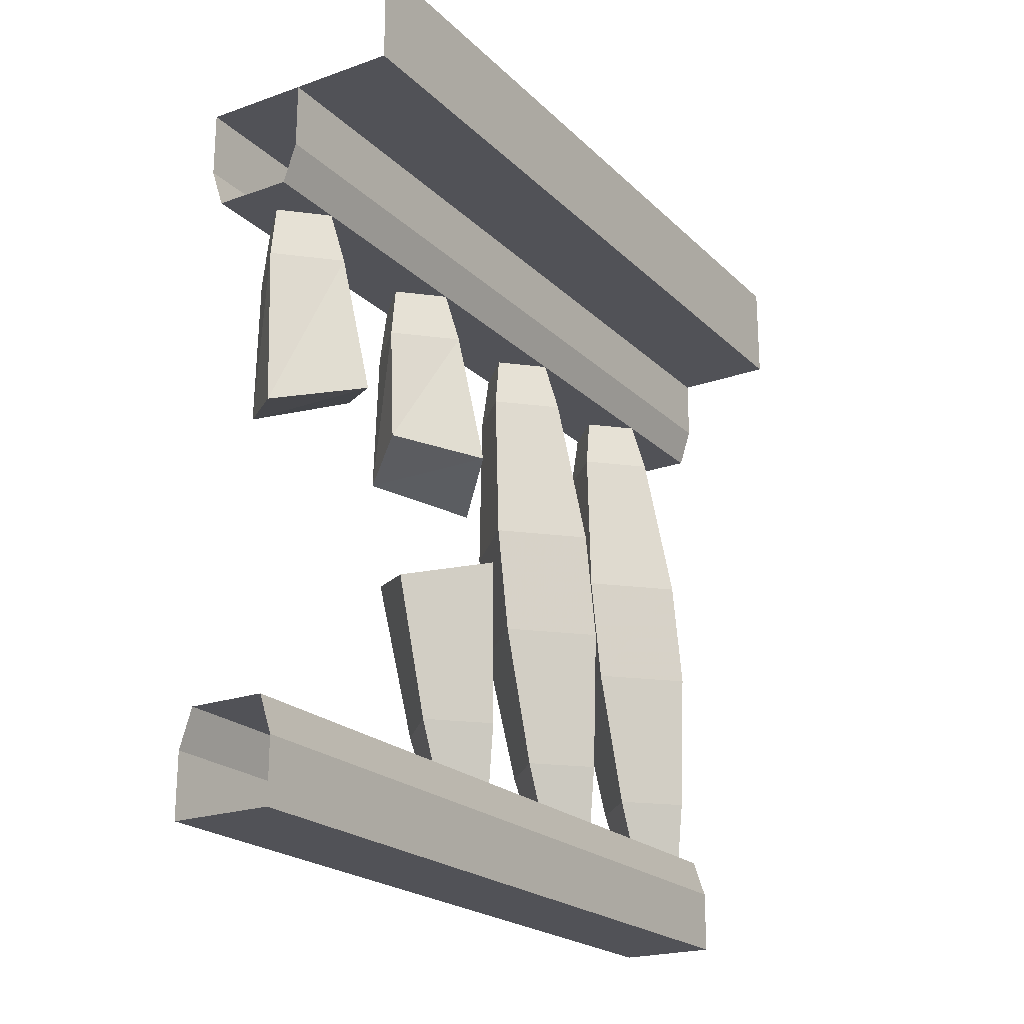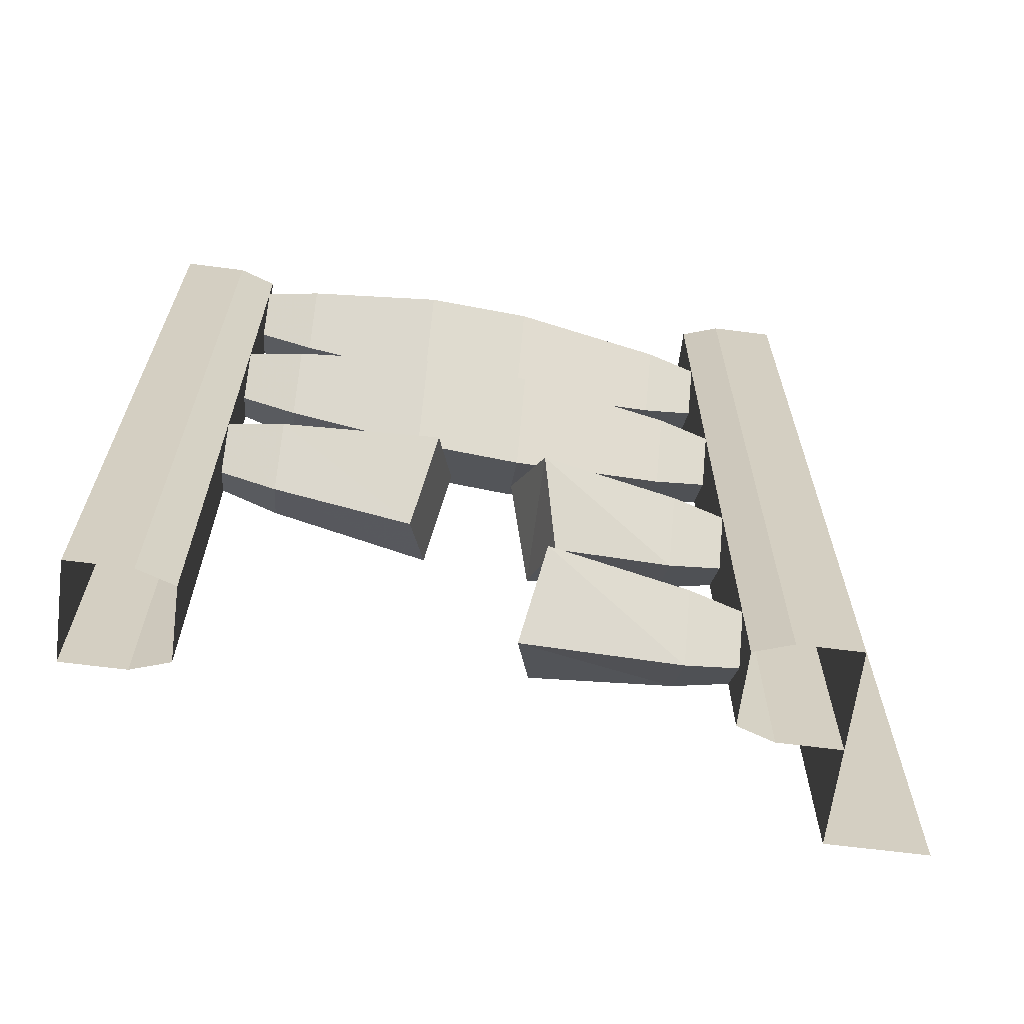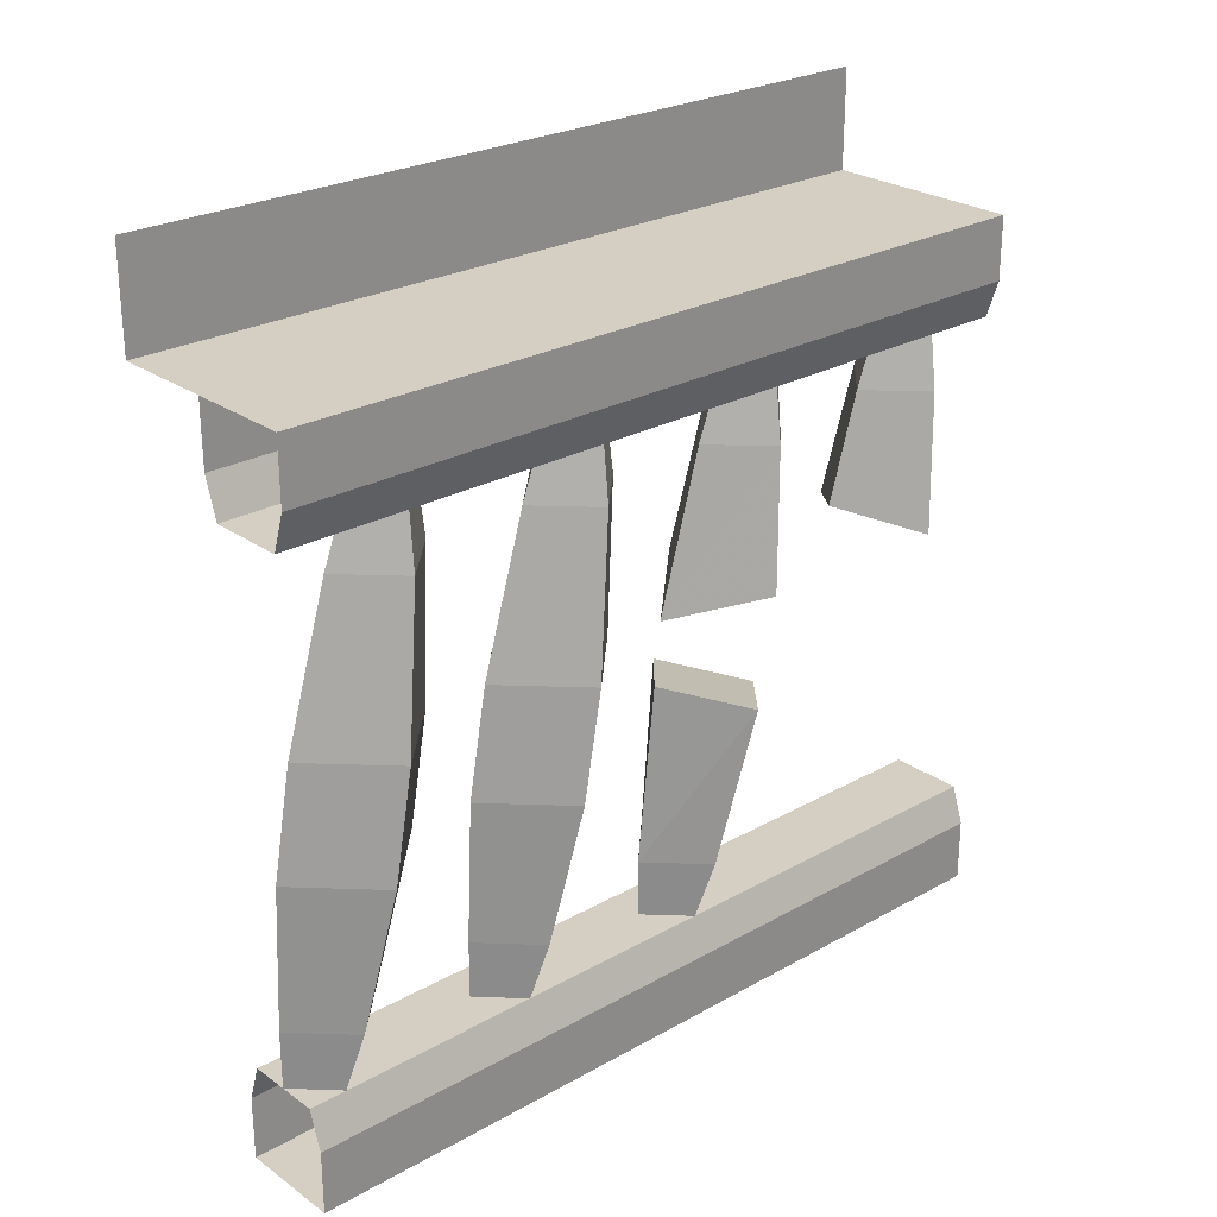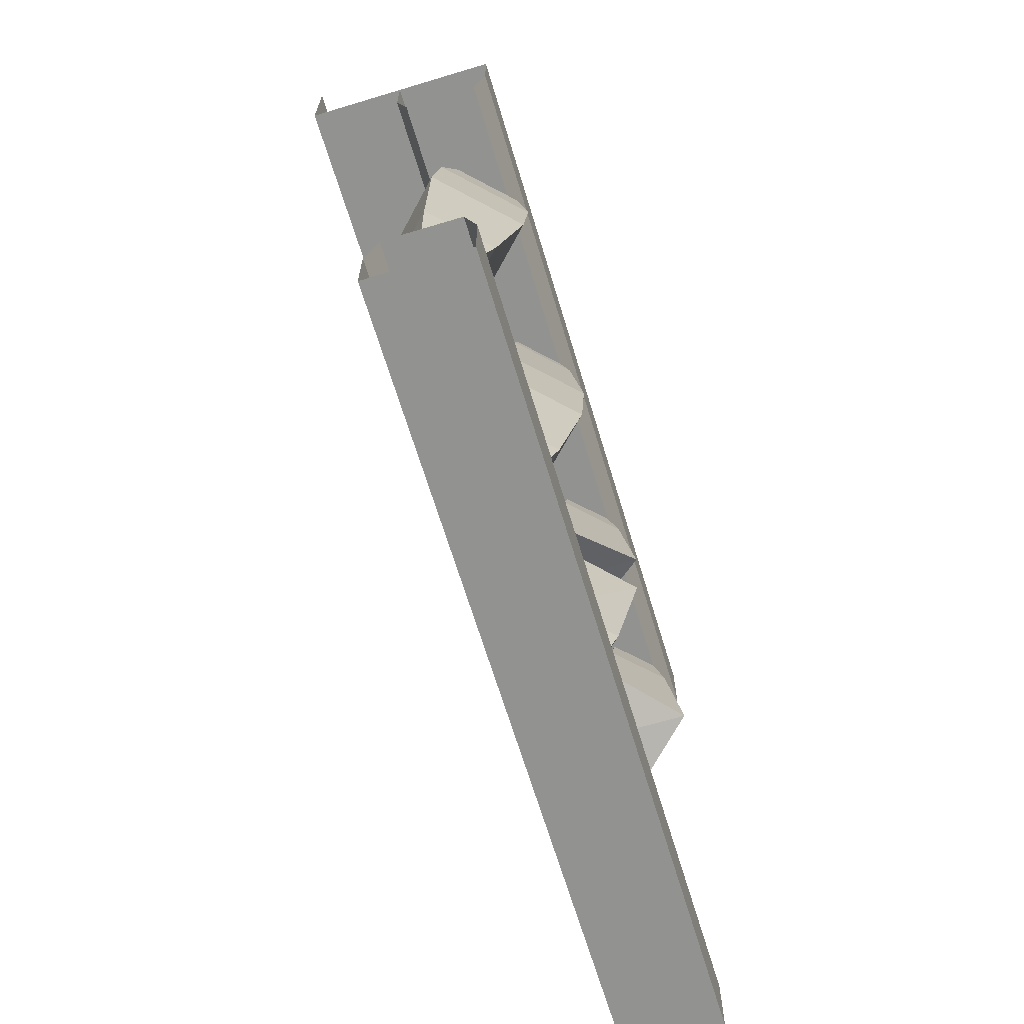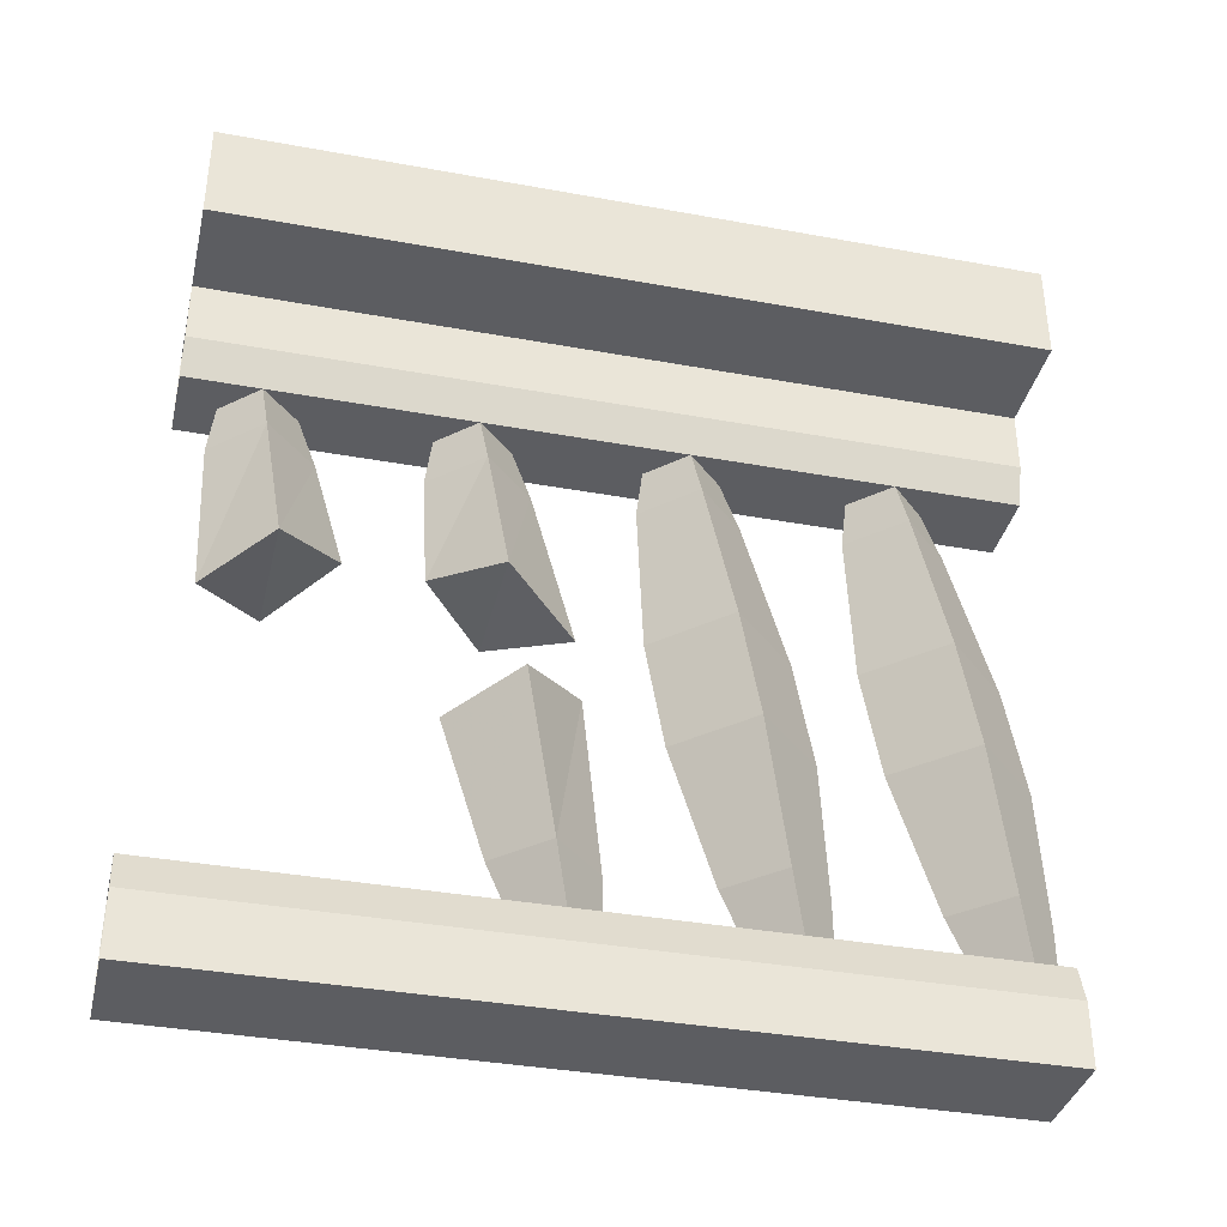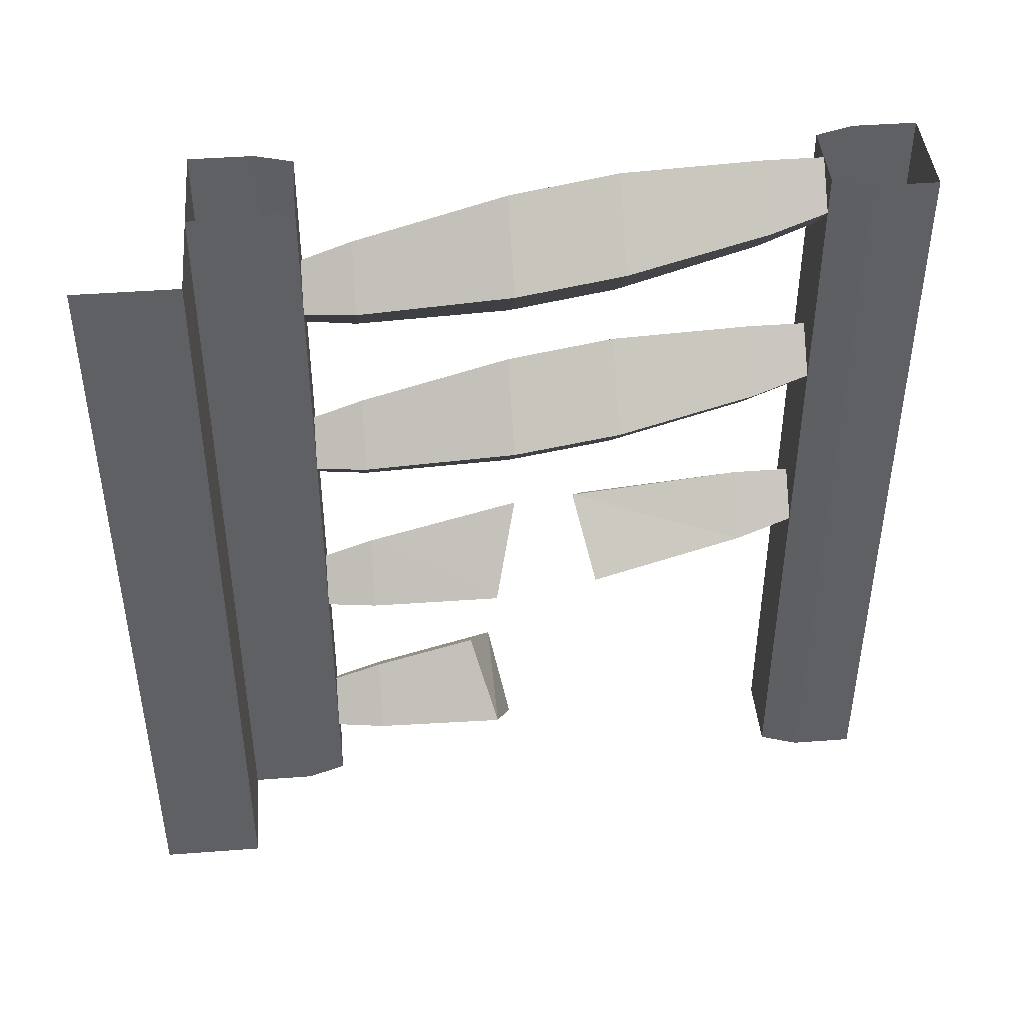
<metadata>
{"format":"obj","ext":"obj","renderer":"f3d","projection":"perspective","resolution":1024,"background":"white","views":[{"elev":-21.6,"azim":-148.0,"up":"+Y"},{"elev":-65.0,"azim":82.6,"up":"+Z"},{"elev":25.6,"azim":48.1,"up":"+Y"},{"elev":-66.2,"azim":16.8,"up":"+Y"},{"elev":-36.8,"azim":-103.3,"up":"+Y"},{"elev":43.7,"azim":-95.1,"up":"+Z"}]}
</metadata>
<code>
v -0.375 -0.1875 -0.3984
v -0.3125 -0.1875 -0.4609
v -0.3125 -0.375 -0.4531
v -0.3984 -0.3516 -0.375
v -0.3125 -0.1875 -0.3359
v -0.3125 -0.125 -0.3594
v -0.3594 -0.125 -0.4062
v -0.3125 -0.125 -0.4531
v -0.25 -0.1875 -0.3984
v -0.2266 -0.3516 -0.375
v -0.3125 -0.3203 -0.2969
v -0.2656 -0.125 -0.4062
v -0.375 -0.1875 -0.1484
v -0.3125 -0.1875 -0.2109
v -0.3125 -0.3281 -0.2031
v -0.3984 -0.3516 -0.125
v -0.3125 -0.1875 -0.08594
v -0.3125 -0.125 -0.1094
v -0.3594 -0.125 -0.1562
v -0.3125 -0.125 -0.2031
v -0.25 -0.1875 -0.1484
v -0.2266 -0.3516 -0.125
v -0.3125 -0.3828 -0.03125
v -0.2656 -0.125 -0.1562
v -0.375 -0.6797 -0.0625
v -0.3125 -0.6797 -0.125
v -0.3125 -0.75 -0.09375
v -0.3594 -0.75 -0.04688
v -0.3125 -0.6797 0
v -0.3125 -0.4609 -0.02344
v -0.3984 -0.4844 -0.1016
v -0.3125 -0.5078 -0.1797
v -0.25 -0.6797 -0.0625
v -0.2656 -0.75 -0.04688
v -0.3125 -0.75 0
v -0.2266 -0.4844 -0.1016
v -0.375 -0.1875 0.1016
v -0.3125 -0.1875 0.03906
v -0.3125 -0.375 0.04688
v -0.3984 -0.375 0.1328
v -0.3125 -0.1875 0.1641
v -0.3125 -0.125 0.1406
v -0.3594 -0.125 0.09375
v -0.3125 -0.125 0.04688
v -0.25 -0.1875 0.1016
v -0.2266 -0.375 0.1328
v -0.2266 -0.5078 0.1562
v -0.3125 -0.5078 0.07031
v -0.3984 -0.5078 0.1562
v -0.3125 -0.375 0.2188
v -0.2656 -0.125 0.09375
v -0.3125 -0.5078 0.2422
v -0.3125 -0.6797 0.25
v -0.25 -0.6797 0.1875
v -0.3125 -0.6797 0.125
v -0.375 -0.6797 0.1875
v -0.3125 -0.75 0.1562
v -0.3594 -0.75 0.2031
v -0.3125 -0.75 0.25
v -0.2656 -0.75 0.2031
v -0.375 -0.1875 0.3516
v -0.3125 -0.1875 0.2891
v -0.3125 -0.375 0.2969
v -0.3984 -0.375 0.3828
v -0.3125 -0.1875 0.4141
v -0.3125 -0.125 0.3906
v -0.3594 -0.125 0.3438
v -0.3125 -0.125 0.2969
v -0.25 -0.1875 0.3516
v -0.2266 -0.375 0.3828
v -0.2266 -0.5078 0.4062
v -0.3125 -0.5078 0.3203
v -0.3984 -0.5078 0.4062
v -0.3125 -0.375 0.4688
v -0.2656 -0.125 0.3438
v -0.3125 -0.5078 0.4922
v -0.3125 -0.6797 0.5
v -0.25 -0.6797 0.4375
v -0.3125 -0.6797 0.375
v -0.375 -0.6797 0.4375
v -0.3125 -0.75 0.4062
v -0.3594 -0.75 0.4531
v -0.3125 -0.75 0.5
v -0.2656 -0.75 0.4531
v -0.5 0 -0.5
v -0.5 0 0.5
v -0.5 0.125 0.5
v -0.5 0.125 -0.5
v -0.25 0 -0.5
v -0.25 0 0.5
v -0.25 -0.875 0.5
v -0.375 -0.875 0.5
v -0.375 -0.875 -0.5
v -0.25 -0.875 -0.5
v -0.25 -0.7969 -0.5
v -0.25 -0.7969 0.5
v -0.2656 -0.75 -0.5
v -0.2656 -0.75 0.5
v -0.3594 -0.75 0.5
v -0.3594 -0.75 -0.5
v -0.375 -0.7969 -0.5
v -0.375 -0.7969 0.5
v -0.25 -0.07812 0.5
v -0.25 -0.07812 -0.5
v -0.2656 -0.125 0.5
v -0.2656 -0.125 -0.5
v -0.3594 -0.125 -0.5
v -0.3594 -0.125 0.5
v -0.375 -0.07812 0.5
v -0.375 -0.07812 -0.5
v -0.375 0 0.5
v -0.375 0 -0.5
f 1 2 3
f 1 3 4
f 1 4 5
f 2 9 10
f 2 10 3
f 3 10 4
f 4 10 11
f 4 11 5
f 5 11 9
f 9 11 10
f 13 14 15
f 13 15 16
f 13 16 17
f 14 21 22
f 14 22 15
f 15 22 16
f 16 22 23
f 16 23 17
f 17 23 21
f 21 23 22
f 25 29 30
f 25 30 31
f 25 31 26
f 26 31 32
f 26 32 33
f 33 32 36
f 33 36 29
f 29 36 30
f 30 36 31
f 31 36 32
f 37 38 39
f 37 39 40
f 37 40 41
f 38 45 46
f 38 46 39
f 40 50 41
f 41 50 45
f 45 50 46
f 47 52 53
f 47 53 54
f 47 54 48
f 48 54 55
f 48 55 49
f 49 55 56
f 49 56 52
f 56 53 52
f 61 62 63
f 61 63 64
f 61 64 65
f 62 69 70
f 62 70 63
f 64 74 65
f 65 74 69
f 69 74 70
f 71 76 77
f 71 77 78
f 71 78 72
f 72 78 79
f 72 79 73
f 73 79 80
f 73 80 76
f 80 77 76
f 91 94 95
f 91 95 96
f 102 101 93
f 102 93 92
f 104 103 105
f 104 105 106
f 107 108 109
f 107 109 110
f 1 5 6
f 1 6 7
f 1 7 2
f 2 7 8
f 2 8 9
f 5 9 12
f 5 12 6
f 9 8 12
f 13 17 18
f 13 18 19
f 13 19 14
f 14 19 20
f 14 20 21
f 17 21 24
f 17 24 18
f 21 20 24
f 25 26 27
f 25 27 28
f 25 28 29
f 26 33 34
f 26 34 27
f 33 29 35
f 33 35 34
f 29 28 35
f 37 41 42
f 37 42 43
f 37 43 38
f 38 43 44
f 38 44 45
f 41 45 51
f 41 51 42
f 45 44 51
f 56 55 57
f 56 57 58
f 56 58 53
f 54 53 59
f 54 59 60
f 54 60 55
f 55 60 57
f 53 58 59
f 61 65 66
f 61 66 67
f 61 67 62
f 62 67 68
f 62 68 69
f 65 69 75
f 65 75 66
f 69 68 75
f 80 79 81
f 80 81 82
f 80 82 77
f 78 77 83
f 78 83 84
f 78 84 79
f 79 84 81
f 77 82 83
f 96 95 97
f 96 97 98
f 99 100 101
f 99 101 102
f 89 90 103
f 89 103 104
f 110 109 111
f 110 111 112
f 39 46 47
f 39 47 48
f 39 48 40
f 40 48 49
f 40 49 50
f 46 50 52
f 46 52 47
f 49 52 50
f 63 70 71
f 63 71 72
f 63 72 64
f 64 72 73
f 64 73 74
f 70 74 76
f 70 76 71
f 73 76 74
f 91 92 93
f 91 93 94
f 106 105 107
f 107 105 108
f 85 86 87
f 85 87 88
f 86 85 89
f 86 89 90
f 98 97 99
f 99 97 100

</code>
